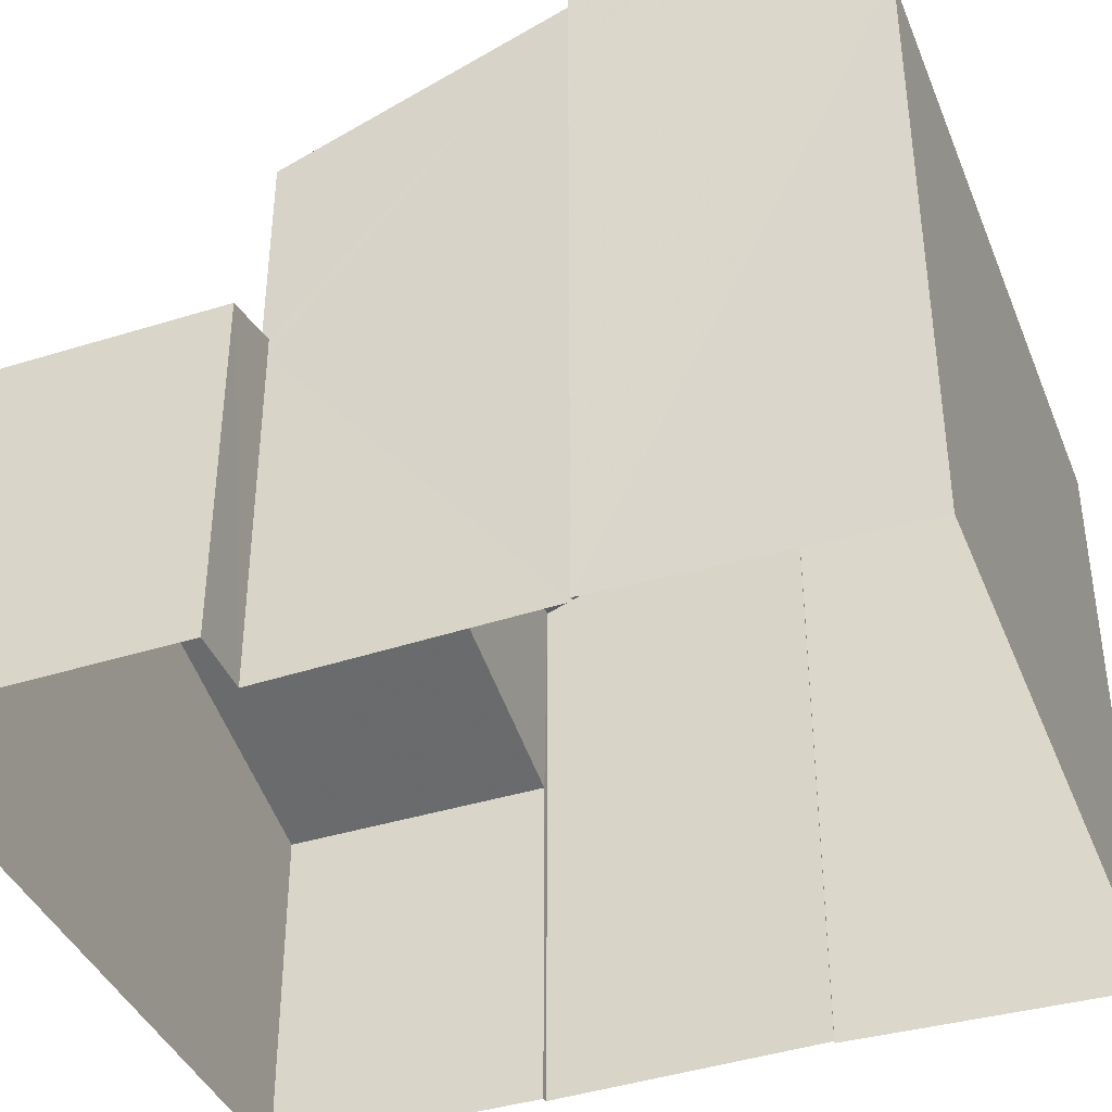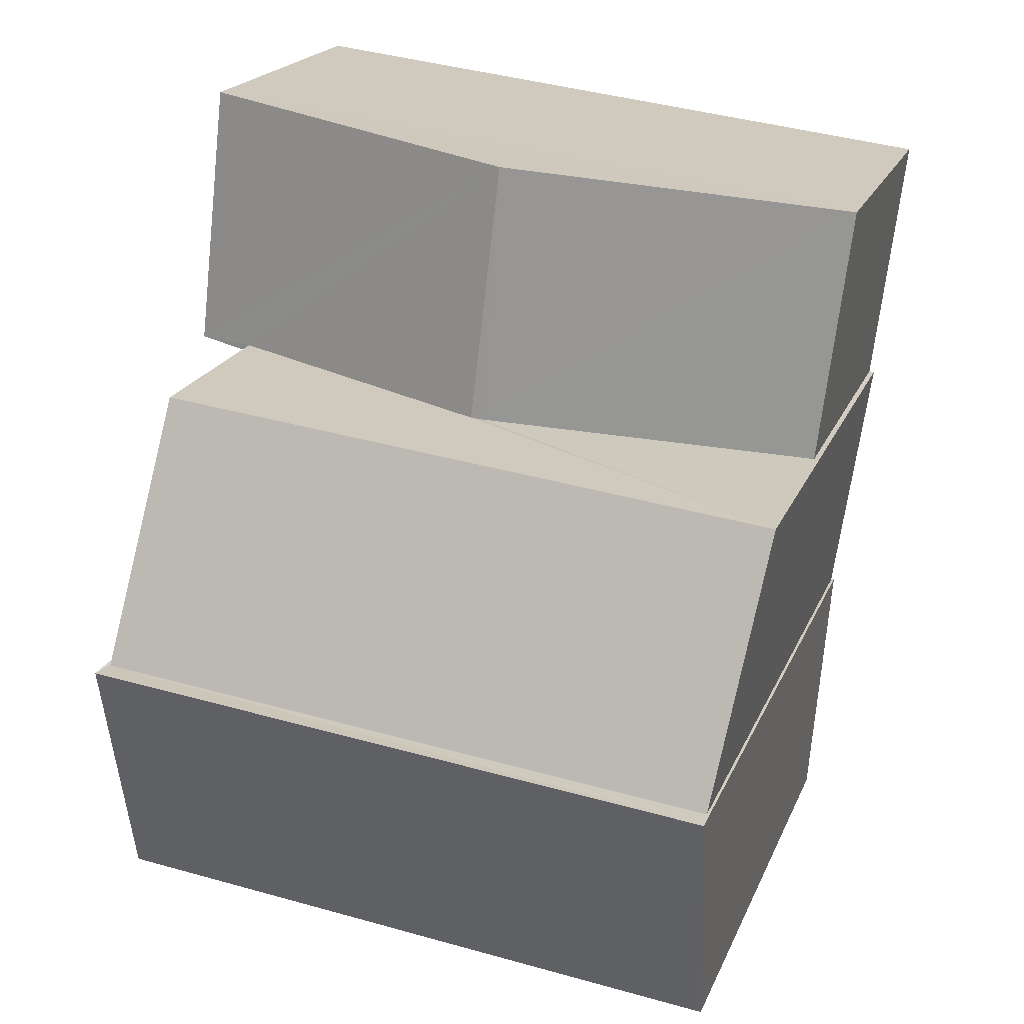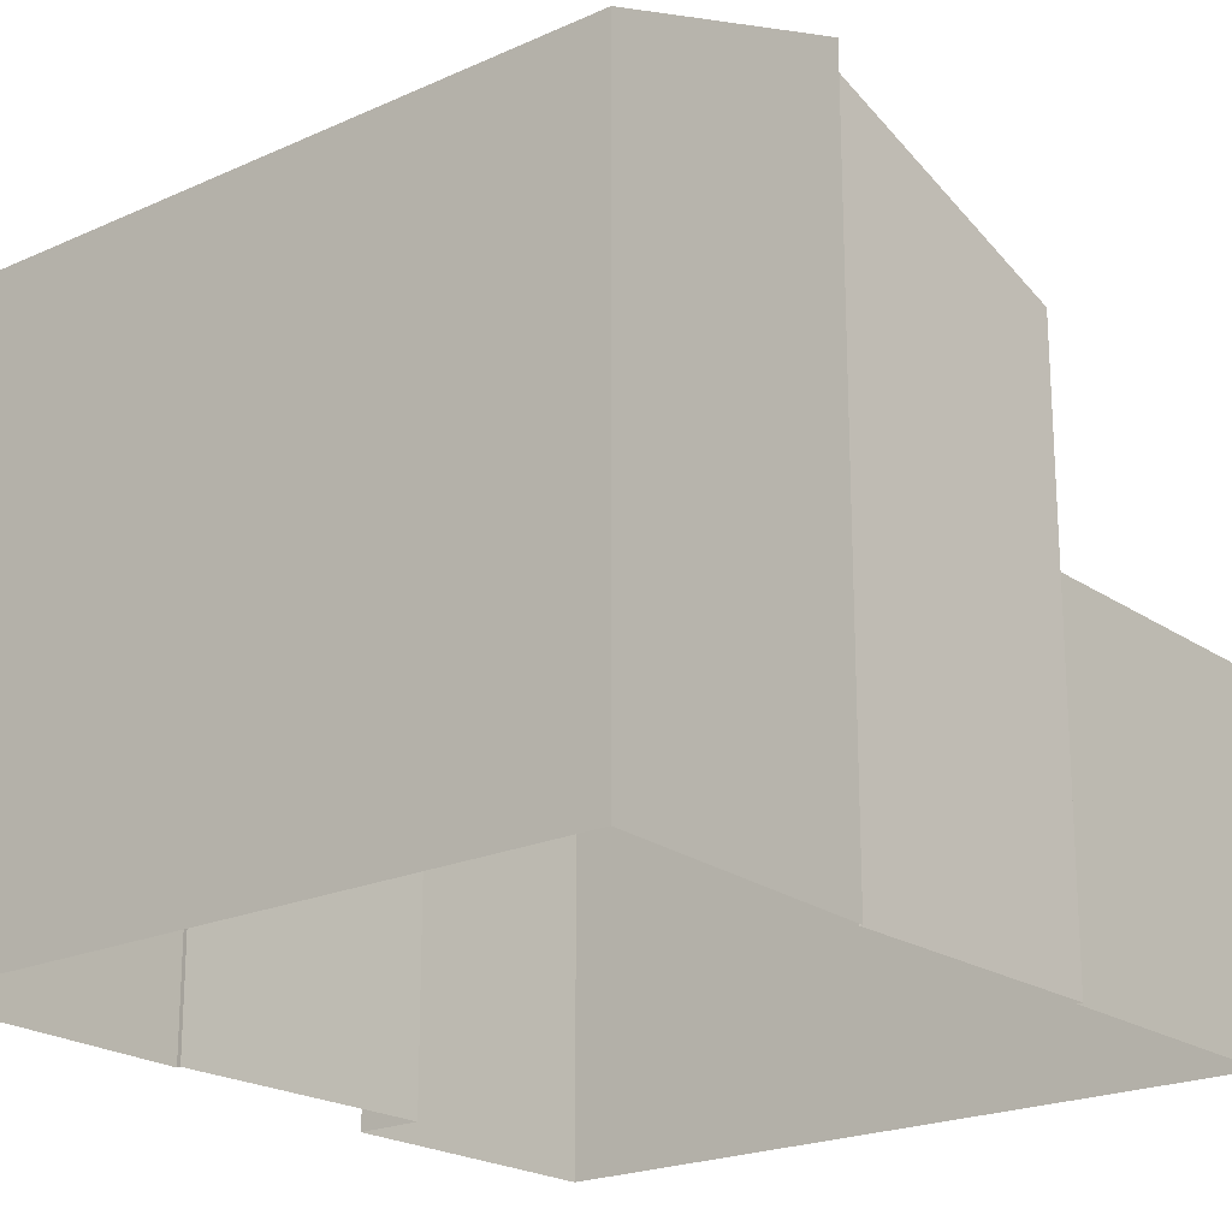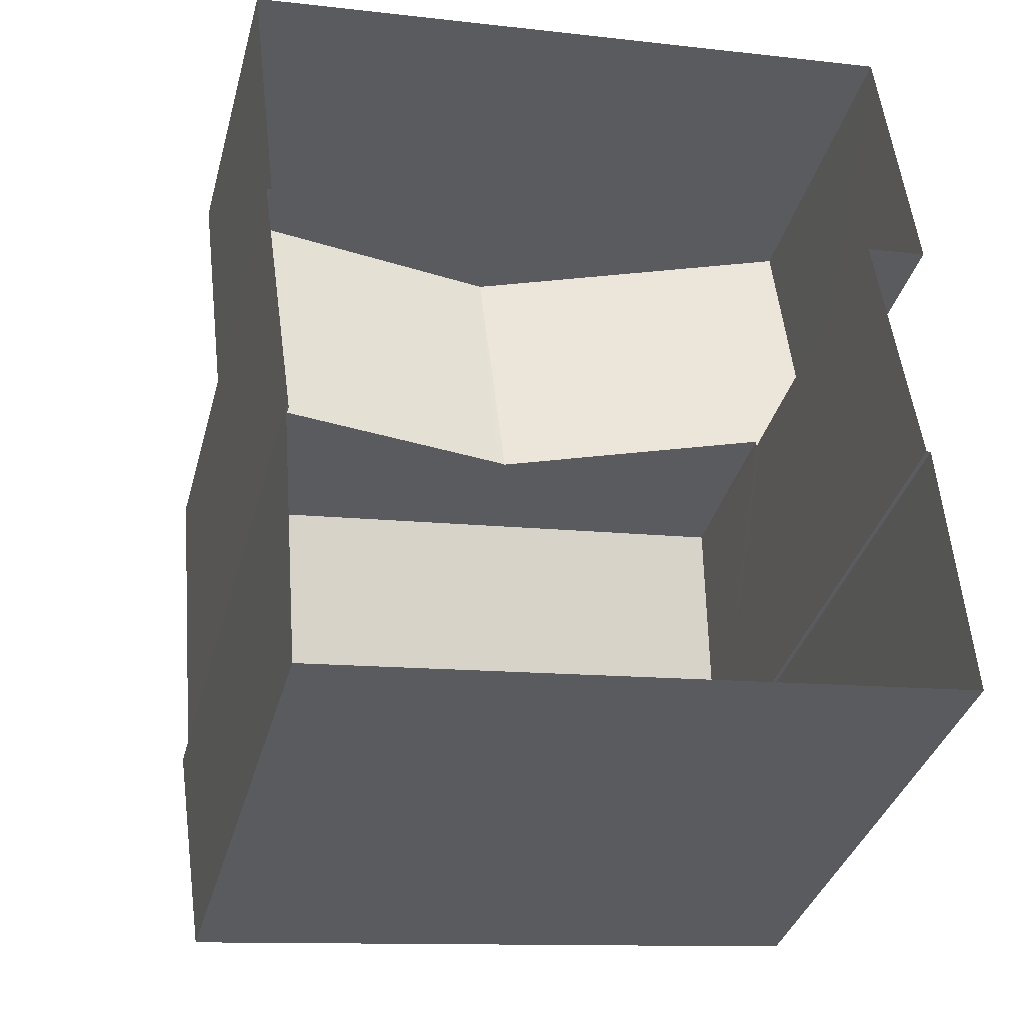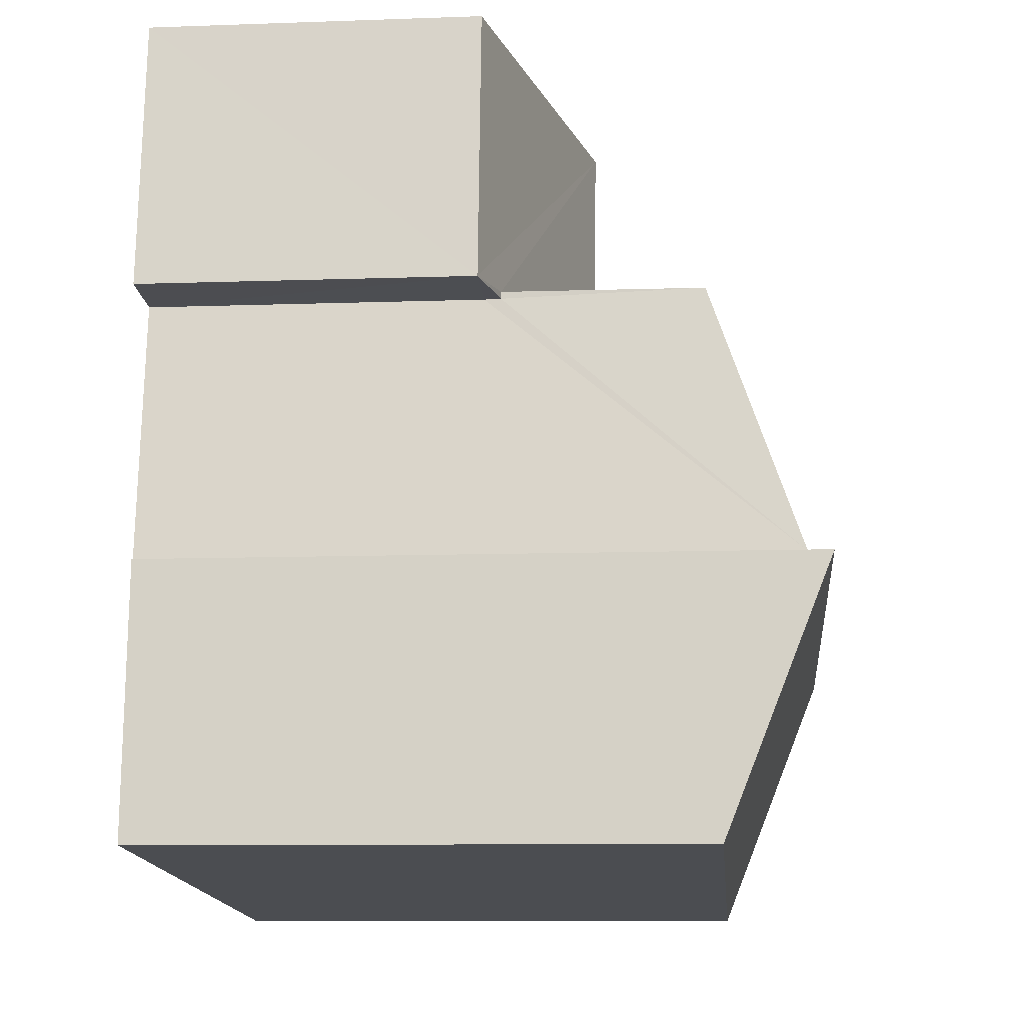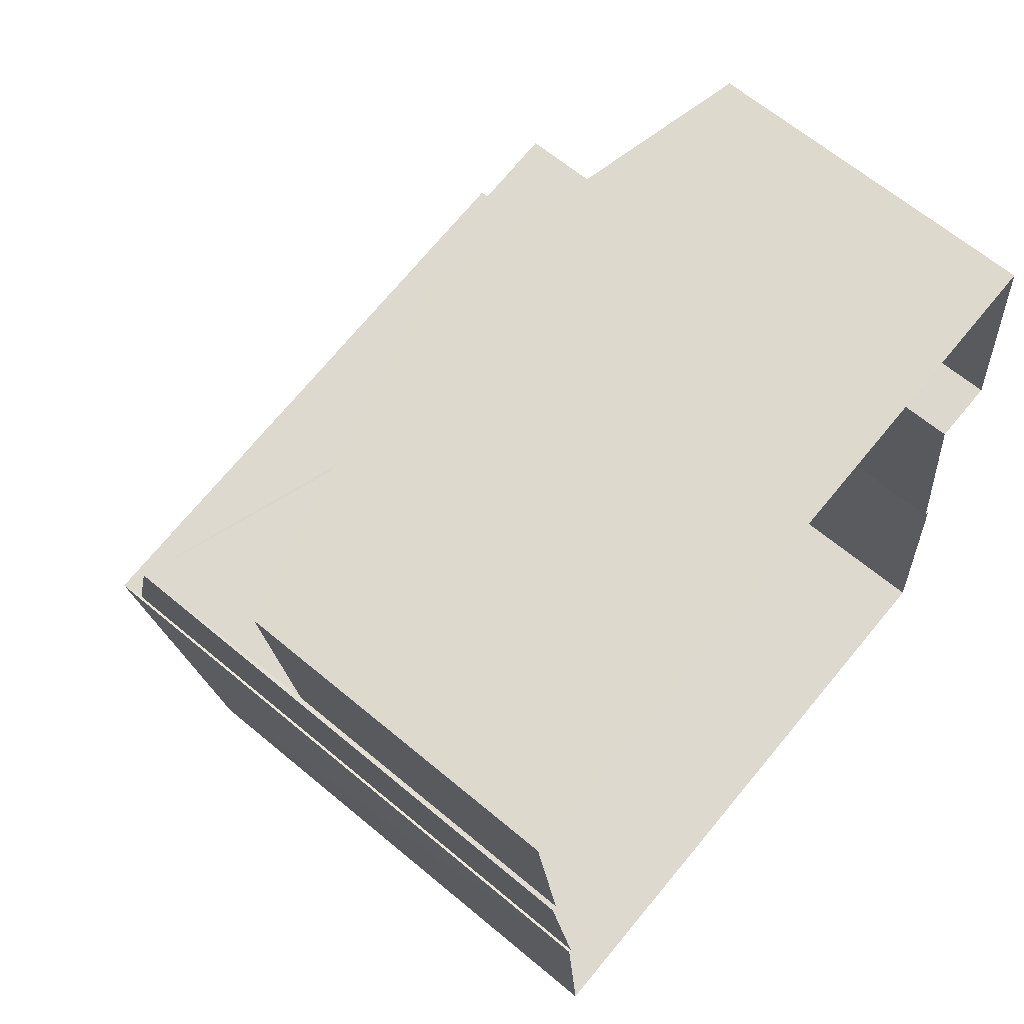
<metadata>
{"format":"obj","ext":"obj","renderer":"f3d","projection":"perspective","resolution":1024,"background":"white","views":[{"elev":-40.0,"azim":-75.6,"up":"+Z"},{"elev":20.1,"azim":18.0,"up":"+Y"},{"elev":-21.0,"azim":32.7,"up":"+Z"},{"elev":-35.8,"azim":165.4,"up":"+Y"},{"elev":-9.7,"azim":-84.6,"up":"+Y"},{"elev":65.0,"azim":130.1,"up":"+Y"}]}
</metadata>
<code>
v -8.896e+04 -9.879e+04 8.537
v -8.897e+04 -9.879e+04 8.537
v -8.896e+04 -9.879e+04 8.537
v -8.896e+04 -9.879e+04 8.537
v -8.897e+04 -9.879e+04 8.537
v -8.897e+04 -9.879e+04 8.537
v -8.897e+04 -9.878e+04 8.538
v -8.897e+04 -9.879e+04 8.538
v -8.897e+04 -9.879e+04 8.538
v -8.896e+04 -9.879e+04 8.537
v -8.896e+04 -9.879e+04 8.537
v -8.896e+04 -9.878e+04 8.537
v -8.897e+04 -9.879e+04 13.24
v -8.897e+04 -9.878e+04 13.27
v -8.897e+04 -9.879e+04 13.27
v -8.896e+04 -9.878e+04 12.25
v -8.897e+04 -9.879e+04 12.44
v -8.897e+04 -9.879e+04 12.25
v -8.897e+04 -9.879e+04 12.43
v -8.897e+04 -9.878e+04 12.25
v -8.896e+04 -9.879e+04 15.95
v -8.897e+04 -9.879e+04 14.76
v -8.896e+04 -9.879e+04 14.76
v -8.897e+04 -9.879e+04 15.95
v -8.896e+04 -9.879e+04 15.67
v -8.896e+04 -9.879e+04 14.65
v -8.897e+04 -9.879e+04 14.65
v -8.897e+04 -9.879e+04 15.67
v -8.896e+04 -9.879e+04 12.25
v -8.897e+04 -9.879e+04 12.25
f 1 2 3
f 1 3 4
f 5 2 6
f 7 8 9
f 10 3 11
f 11 8 12
f 12 8 7
f 3 5 8
f 2 5 3
f 11 3 8
f 13 14 15
f 13 16 14
f 17 18 19
f 15 14 17
f 14 18 17
f 18 14 20
f 21 22 23
f 21 24 22
f 25 26 27
f 28 25 27
f 13 29 16
f 17 27 15
f 11 29 10
f 27 26 15
f 26 13 15
f 13 26 29
f 26 10 29
f 8 18 9
f 8 30 18
f 4 23 1
f 4 21 23
f 22 6 2
f 22 24 6
f 16 12 7
f 20 16 7
f 19 27 17
f 27 19 28
f 8 5 30
f 30 5 28
f 30 28 19
f 6 28 5
f 25 4 3
f 24 28 6
f 21 25 28
f 25 21 4
f 21 28 24
f 23 2 1
f 23 22 2
f 30 19 18
f 26 3 10
f 26 25 3
f 18 7 9
f 18 20 7
f 29 12 16
f 29 11 12
f 14 16 20

</code>
